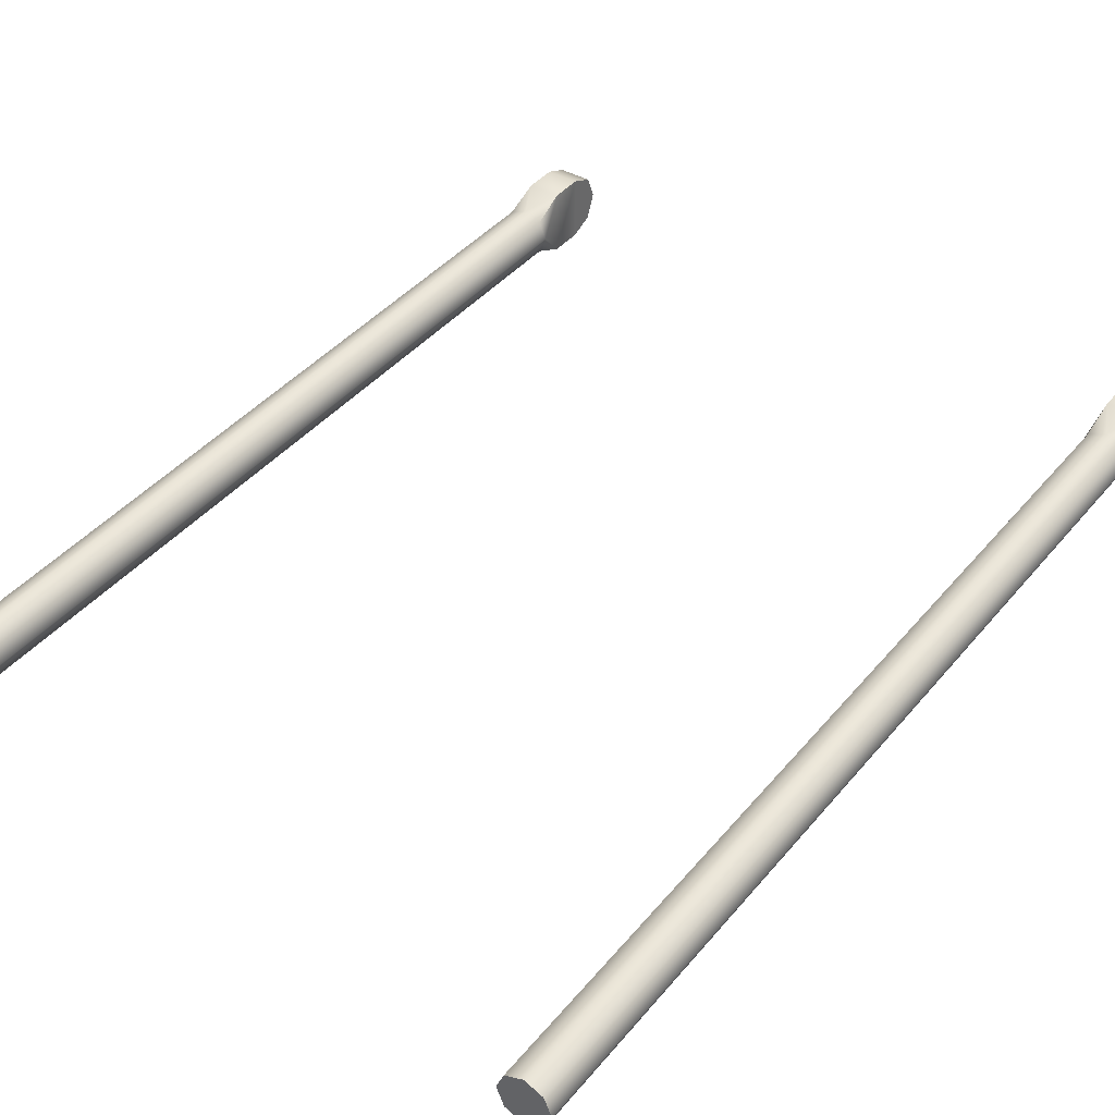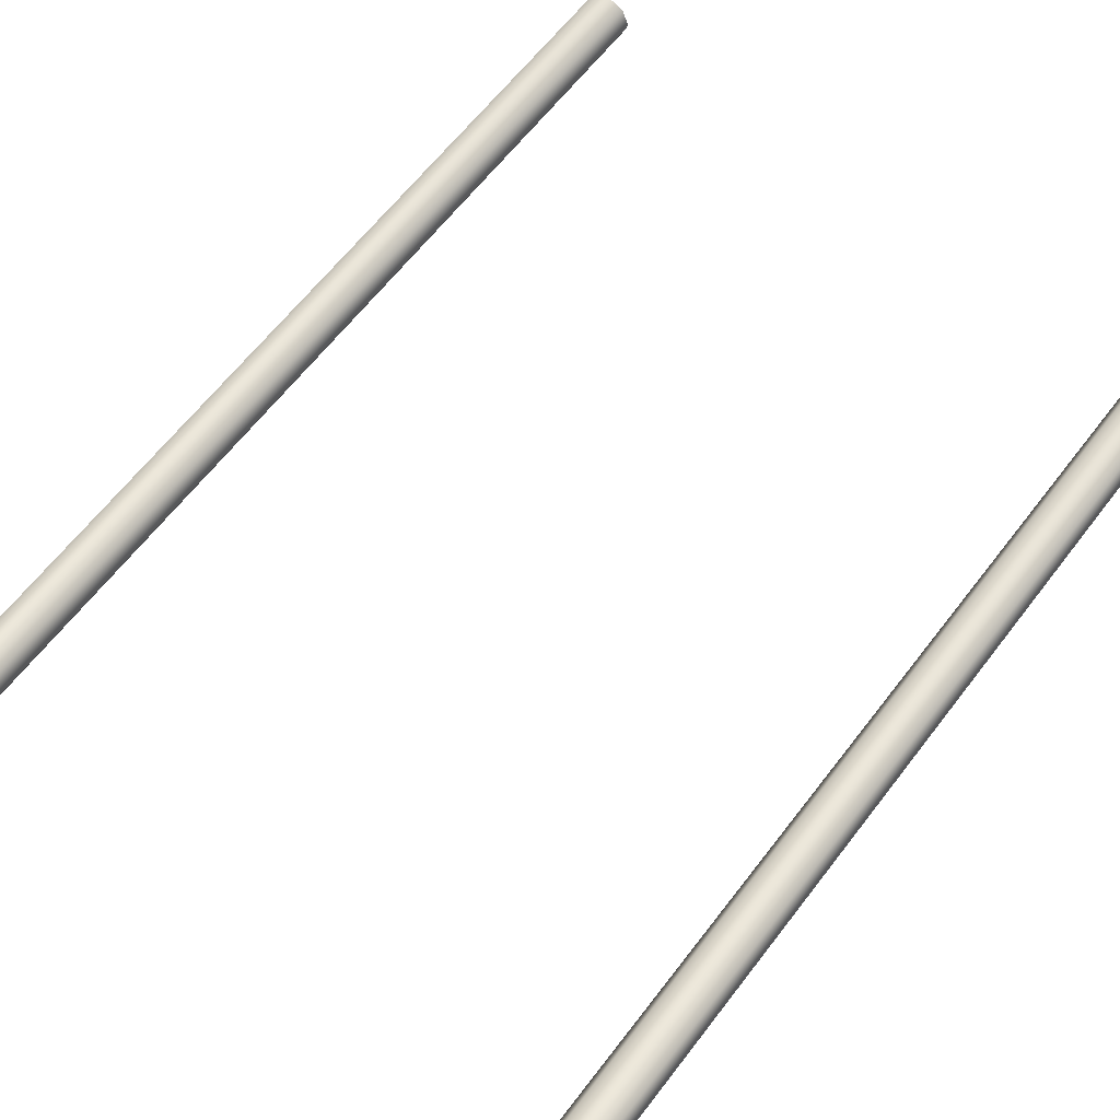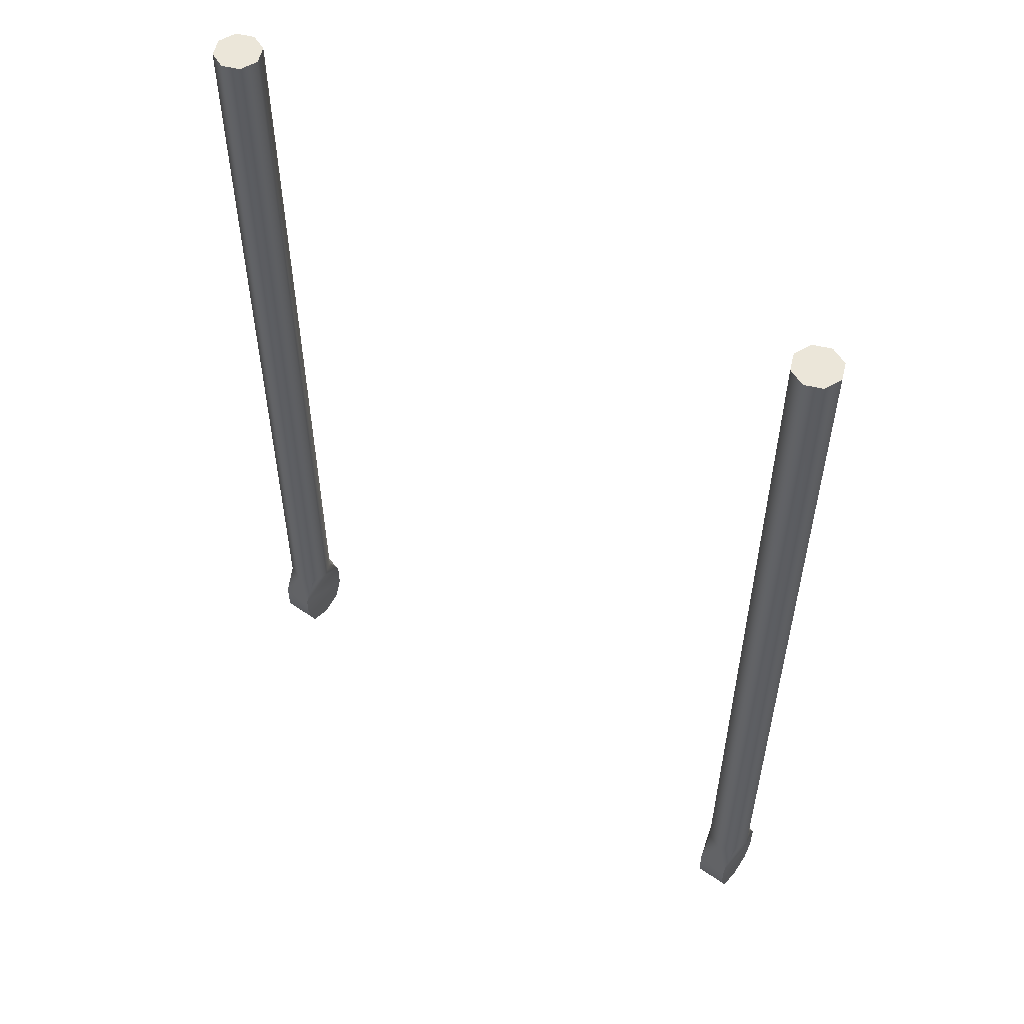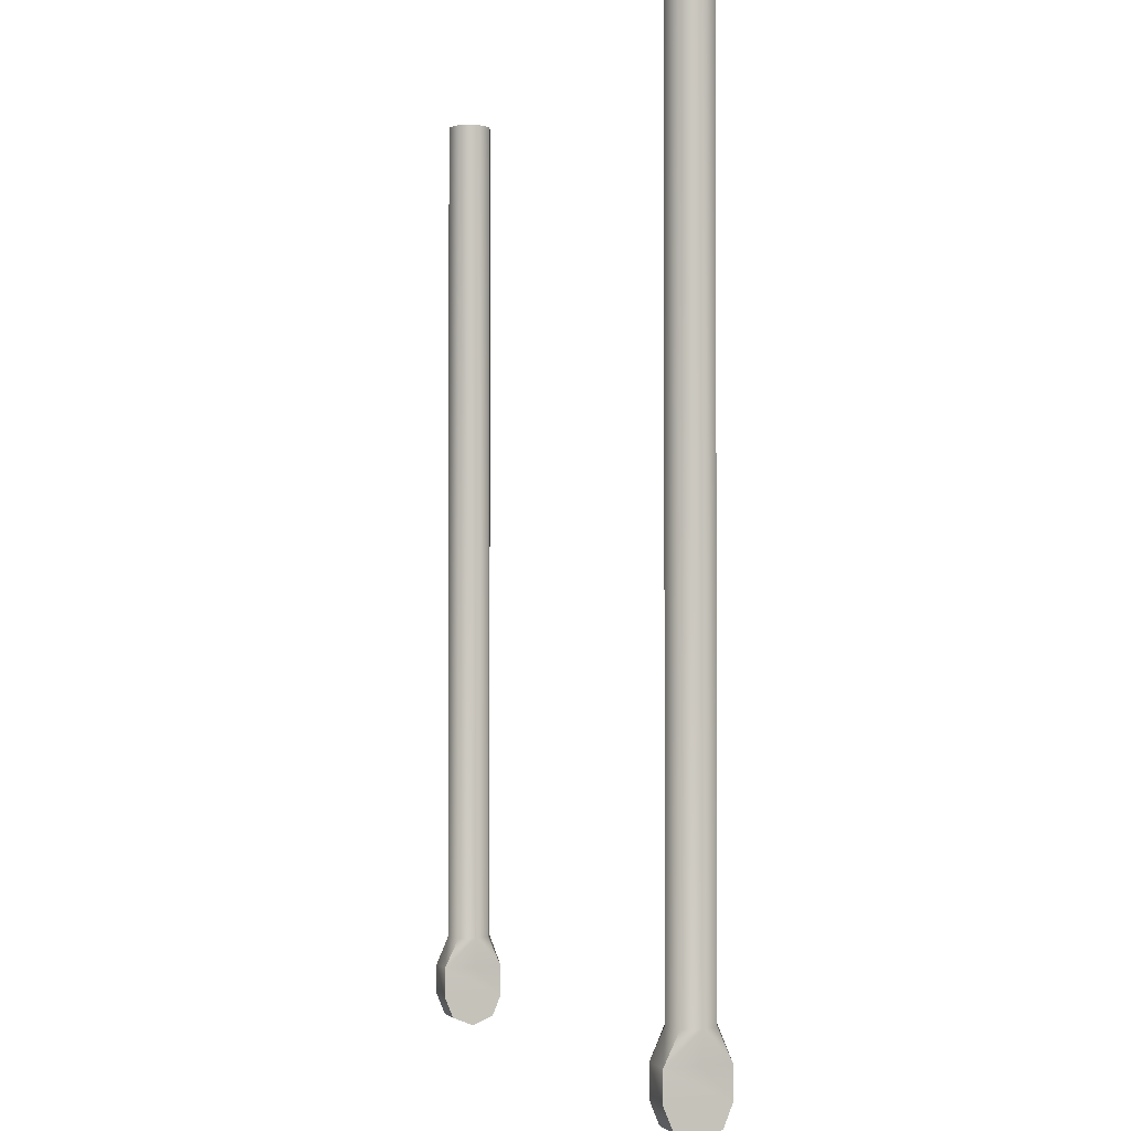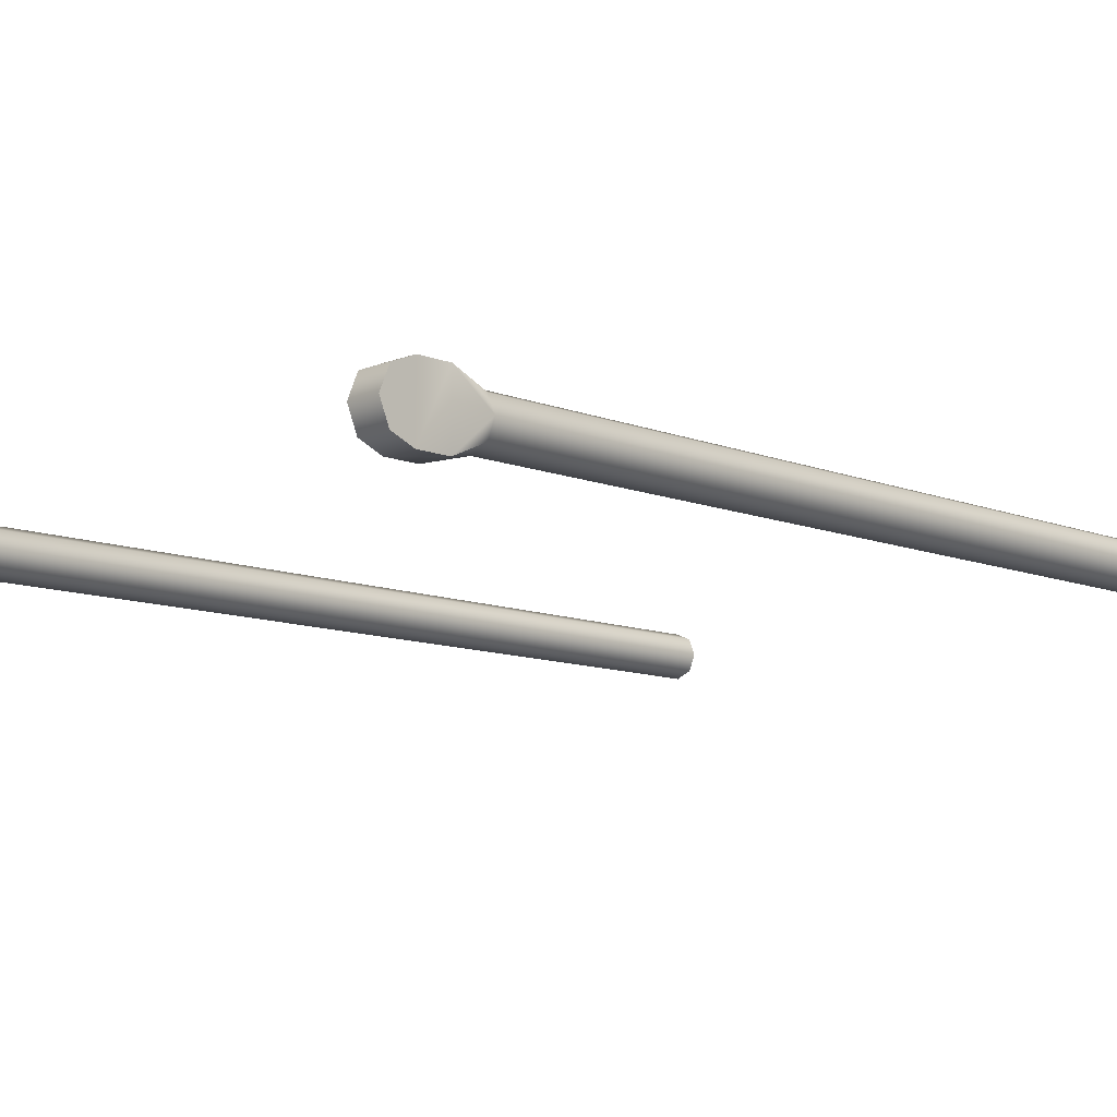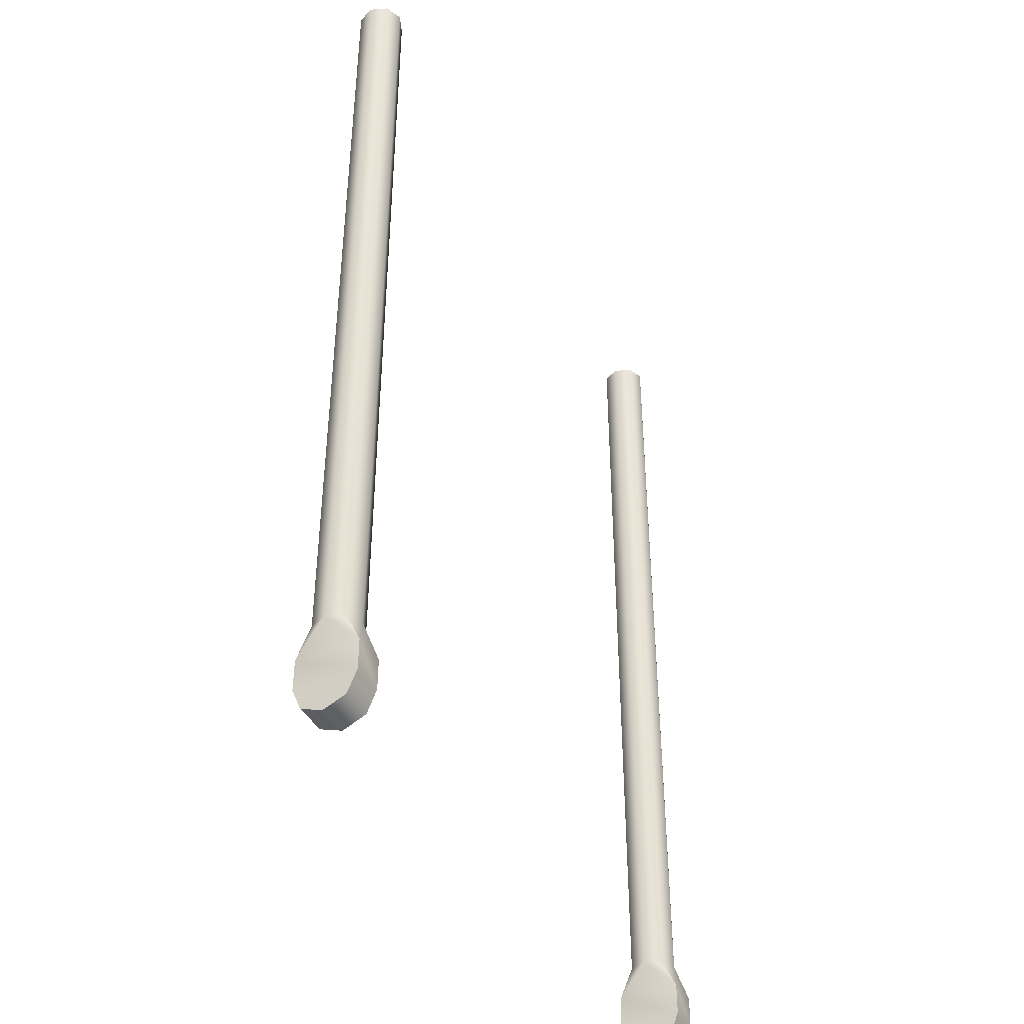
<metadata>
{"format":"obj","ext":"obj","renderer":"f3d","projection":"perspective","resolution":1024,"background":"white","views":[{"elev":39.9,"azim":35.1,"up":"+Y"},{"elev":62.7,"azim":-142.7,"up":"+Y"},{"elev":55.8,"azim":36.1,"up":"+Z"},{"elev":-1.7,"azim":70.5,"up":"+Z"},{"elev":-10.5,"azim":-134.7,"up":"+Y"},{"elev":-42.6,"azim":117.8,"up":"+Z"}]}
</metadata>
<code>
o 1
v -0.2625 0.025 0
v -0.2625 -0.025 3.062e-18
v -0.2625 -0.01768 -0.01768
v -0.2625 3.233e-17 -0.025
v -0.2625 0.01768 -0.01768
v -0.2375 0.025 0
v -0.2375 -0.025 3.062e-18
v -0.2375 -0.01768 -0.01768
v -0.2375 2.927e-17 -0.025
v -0.2375 0.01768 -0.01768
v -0.2375 0.025 0.025
v -0.2625 0.025 0.025
v -0.2625 -0.025 0.025
v -0.2375 -0.025 0.025
v -0.25 0.01875 0.75
v -0.2367 0.01326 0.75
v -0.2313 4.372e-16 0.75
v -0.2367 -0.01326 0.75
v -0.25 -0.01875 0.75
v -0.2633 -0.01326 0.75
v -0.2687 4.314e-16 0.75
v -0.2633 0.01326 0.75
v -0.25 0.01875 0.05
v -0.2367 0.01326 0.05
v -0.2313 9.564e-17 0.05
v -0.2367 -0.01326 0.05
v -0.25 -0.01875 0.05
v -0.2633 -0.01326 0.05
v -0.2687 8.99e-17 0.05
v -0.2633 0.01326 0.05
v 0.2375 0.025 0
v 0.2375 -0.025 3.062e-18
v 0.2375 -0.01768 -0.01768
v 0.2375 3.233e-17 -0.025
v 0.2375 0.01768 -0.01768
v 0.2625 0.025 0
v 0.2625 -0.025 3.062e-18
v 0.2625 -0.01768 -0.01768
v 0.2625 2.927e-17 -0.025
v 0.2625 0.01768 -0.01768
v 0.2625 0.025 0.025
v 0.2375 0.025 0.025
v 0.2375 -0.025 0.025
v 0.2625 -0.025 0.025
v 0.25 0.01875 0.75
v 0.2633 0.01326 0.75
v 0.2687 4.372e-16 0.75
v 0.2633 -0.01326 0.75
v 0.25 -0.01875 0.75
v 0.2367 -0.01326 0.75
v 0.2313 4.314e-16 0.75
v 0.2367 0.01326 0.75
v 0.25 0.01875 0.05
v 0.2633 0.01326 0.05
v 0.2687 9.564e-17 0.05
v 0.2633 -0.01326 0.05
v 0.25 -0.01875 0.05
v 0.2367 -0.01326 0.05
v 0.2313 8.99e-17 0.05
v 0.2367 0.01326 0.05
g 1_1_auv
f 15 22 21 20 19 18 17 16
f 45 52 51 50 49 48 47 46
f 1 6 10 5
f 1 12 11 6
f 2 13 12 1
f 3 8 7 2
f 4 9 8 3
f 5 4 3 2 1
f 5 10 9 4
f 6 7 8 9 10
f 6 11 14 7
f 7 14 13 2
f 11 25 14
f 12 23 11
f 13 29 12
f 14 27 13
f 15 23 30 22
f 16 24 23 15
f 17 25 24 16
f 18 26 25 17
f 19 27 26 18
f 20 28 27 19
f 21 29 28 20
f 22 30 29 21
f 23 12 30
f 24 11 23
f 25 11 24
f 26 14 25
f 27 14 26
f 28 13 27
f 29 13 28
f 30 12 29
f 31 36 40 35
f 31 42 41 36
f 32 43 42 31
f 33 38 37 32
f 34 39 38 33
f 35 34 33 32 31
f 35 40 39 34
f 36 37 38 39 40
f 36 41 44 37
f 37 44 43 32
f 41 55 44
f 42 53 41
f 43 59 42
f 44 57 43
f 45 53 60 52
f 46 54 53 45
f 47 55 54 46
f 48 56 55 47
f 49 57 56 48
f 50 58 57 49
f 51 59 58 50
f 52 60 59 51
f 53 42 60
f 54 41 53
f 55 41 54
f 56 44 55
f 57 44 56
f 58 43 57
f 59 43 58
f 60 42 59

</code>
